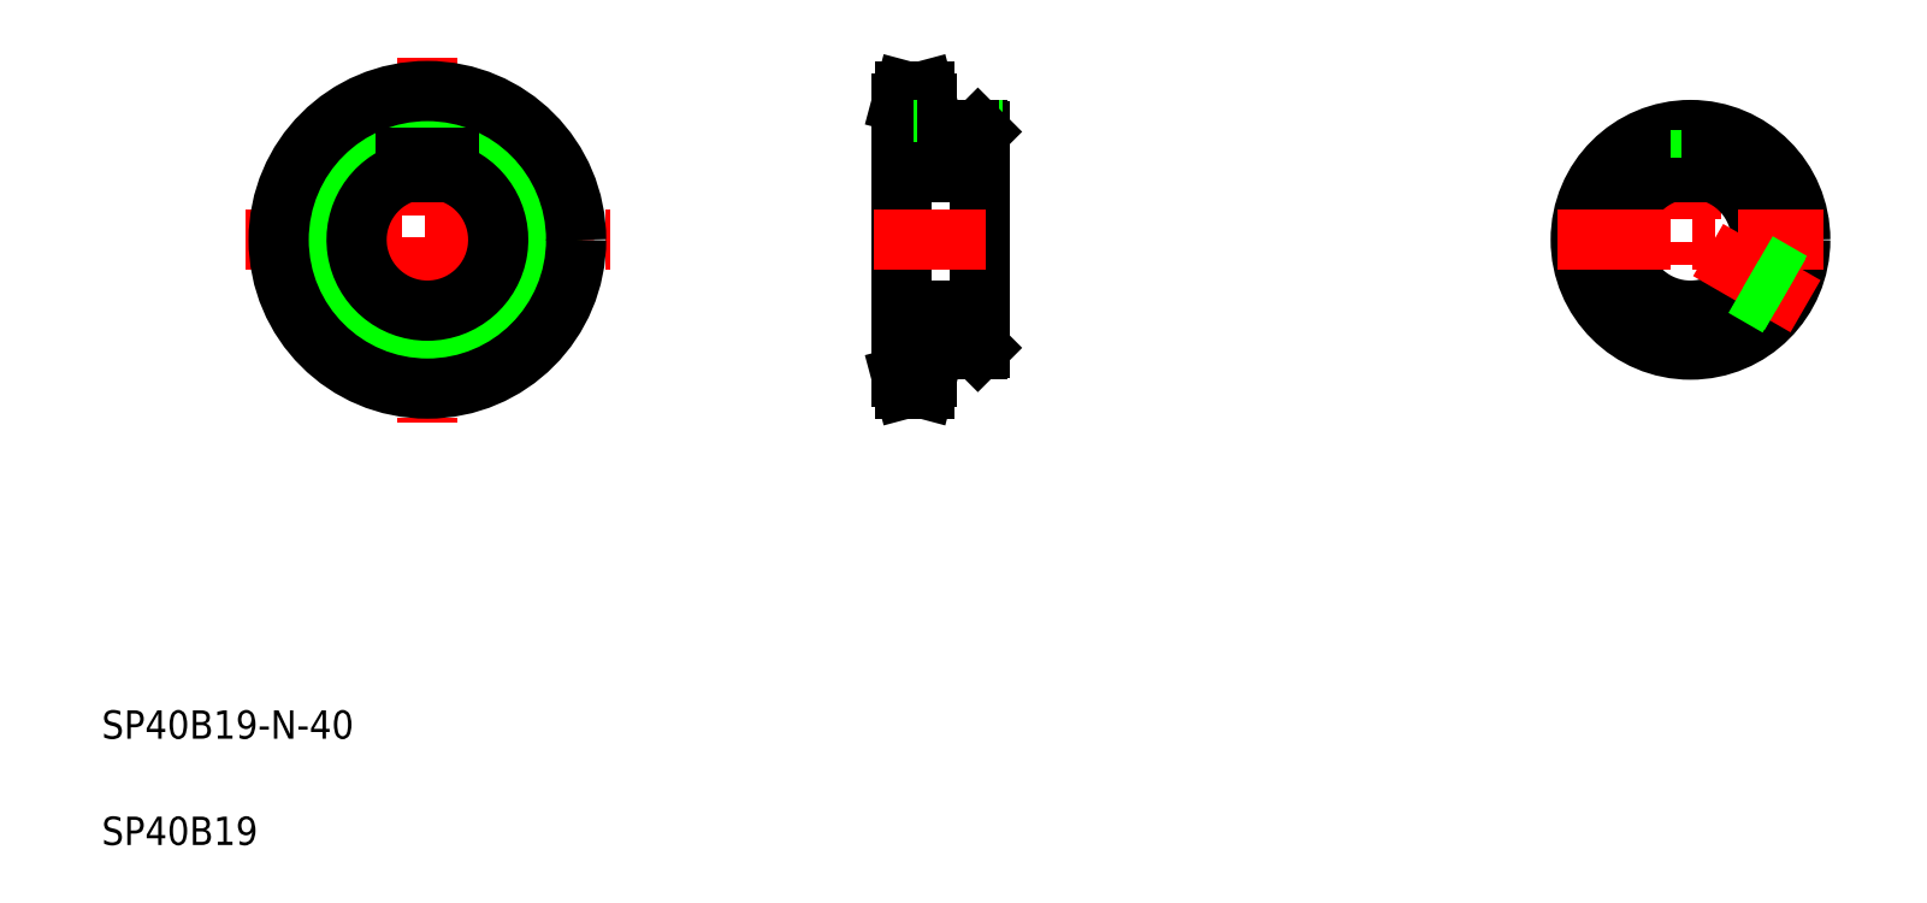
<metadata>
{"format":"dxf","ext":"dxf","renderer":"ezdxf+matplotlib","layout":"modelspace","background":"white","min_lineweight":24,"dpi":150}
</metadata>
<code>
0
SECTION
2
ENTITIES
0
LINE
8
CENTER
10
60.5
20
190.8
30
0
11
163.5
21
190.8
31
0
0
TEXT
8
0
10
20
20
50
30
0
40
8
1
SP40B19-N-40
0
TEXT
8
0
10
20
20
20
30
0
40
8
1
SP40B19
0
LINE
8
CENTER
10
112
20
242.3
30
0
11
112
21
139.4
31
0
0
CIRCLE
8
CENTER
10
112
20
190.8
30
0
40
38.58
0
CIRCLE
8
0
10
112
20
190.8
30
0
40
31
0
CIRCLE
8
0
10
112
20
190.8
30
0
40
35.16
0
CIRCLE
8
0
10
112
20
190.8
30
0
40
42
0
ARC
8
0
10
112
20
190.8
30
0
40
20
50
107.5
51
72.54
0
LINE
8
0
10
106
20
214.1
30
0
11
118
21
214.1
31
0
0
LINE
8
0
10
106
20
214.1
30
0
11
106
21
209.9
31
0
0
LINE
8
0
10
109
20
214.1
30
0
11
109
21
214.1
31
0
0
LINE
8
0
10
112
20
214.1
30
0
11
112
21
214.1
31
0
0
LINE
8
0
10
118
20
214.1
30
0
11
118
21
209.9
31
0
0
LINE
8
0
10
245.9
20
229.4
30
0
11
245.9
21
152.3
31
0
0
LINE
8
0
10
267.9
20
221.3
30
0
11
267.9
21
160.3
31
0
0
LINE
8
0
10
253.1
20
159.8
30
0
11
253.1
21
152.3
31
0
0
LINE
8
CENTER
10
242.9
20
152.3
30
0
11
256.1
21
152.3
31
0
0
LINE
8
0
10
245.9
20
155.7
30
0
11
253.1
21
155.7
31
0
0
LINE
8
0
10
246.8
20
148.8
30
0
11
252.2
21
148.8
31
0
0
LINE
8
0
10
246.8
20
148.8
30
0
11
245.9
21
152.3
31
0
0
LINE
8
0
10
253.1
20
152.3
30
0
11
252.2
21
148.8
31
0
0
LINE
8
CENTER
10
237.9
20
190.8
30
0
11
275.9
21
190.8
31
0
0
LINE
8
0
10
245.9
20
170.8
30
0
11
267.9
21
170.8
31
0
0
LINE
8
0
10
253.1
20
159.8
30
0
11
267.4
21
159.8
31
0
0
LINE
8
0
10
267.4
20
159.8
30
0
11
267.9
21
160.3
31
0
0
LINE
8
CENTER
10
242.9
20
229.4
30
0
11
257.4
21
229.4
31
0
0
LINE
8
0
10
245.9
20
214.1
30
0
11
267.9
21
214.1
31
0
0
LINE
8
0
10
253.1
20
221.8
30
0
11
267.4
21
221.8
31
0
0
LINE
8
0
10
253.1
20
229.4
30
0
11
253.1
21
221.8
31
0
0
LINE
8
0
10
245.9
20
226
30
0
11
253.1
21
226
31
0
0
LINE
8
0
10
246.8
20
232.8
30
0
11
252.2
21
232.8
31
0
0
LINE
8
0
10
245.9
20
229.4
30
0
11
246.8
21
232.8
31
0
0
LINE
8
0
10
252.2
20
232.8
30
0
11
253.1
21
229.4
31
0
0
LINE
8
CENTER
10
261.9
20
224.8
30
0
11
261.9
21
211.8
31
0
0
LINE
8
0
10
265.9
20
221.8
30
0
11
265.9
21
214.1
31
0
0
LINE
8
0
10
264.9
20
221.8
30
0
11
264.9
21
214.1
31
0
0
LINE
8
0
10
257.9
20
221.8
30
0
11
257.9
21
214.1
31
0
0
LINE
8
0
10
258.9
20
221.8
30
0
11
258.9
21
214.1
31
0
0
LINE
8
0
10
267.4
20
221.8
30
0
11
267.9
21
221.3
31
0
0
LINE
8
CENTER
10
468.6
20
228.3
30
0
11
468.6
21
153.3
31
0
0
CIRCLE
8
0
10
468.6
20
190.8
30
0
40
31
0
ARC
8
0
10
468.6
20
190.8
30
0
40
20
50
107.5
51
72.54
0
LINE
8
CENTER
10
501.1
20
172.1
30
0
11
468.6
21
190.8
31
0
0
LINE
8
CENTER
10
431.1
20
190.8
30
0
11
506.1
21
190.8
31
0
0
LINE
8
0
10
493.9
20
172.8
30
0
11
484.3
21
178.3
31
0
0
LINE
8
0
10
493.3
20
172
30
0
11
483.6
21
177.6
31
0
0
LINE
8
0
10
497.3
20
178.9
30
0
11
487.6
21
184.5
31
0
0
LINE
8
0
10
496.9
20
178
30
0
11
487.3
21
183.5
31
0
0
ARC
8
0
10
468.6
20
190.8
30
0
40
20
50
73.44
51
106.6
0
LINE
8
0
10
462.6
20
214.1
30
0
11
474.6
21
214.1
31
0
0
LINE
8
0
10
465.6
20
221.7
30
0
11
465.6
21
214.1
31
0
0
LINE
8
0
10
464.6
20
221.6
30
0
11
464.6
21
214.1
31
0
0
LINE
8
0
10
462.6
20
214.1
30
0
11
462.6
21
209.9
31
0
0
LINE
8
0
10
471.6
20
221.7
30
0
11
471.6
21
214.1
31
0
0
LINE
8
0
10
472.6
20
221.6
30
0
11
472.6
21
214.1
31
0
0
LINE
8
0
10
474.6
20
214.1
30
0
11
474.6
21
209.9
31
0
0
LINE
8
0
10
245.9
20
209.9
30
0
11
267.9
21
209.9
31
0
0
ENDSEC
0
EOF

</code>
